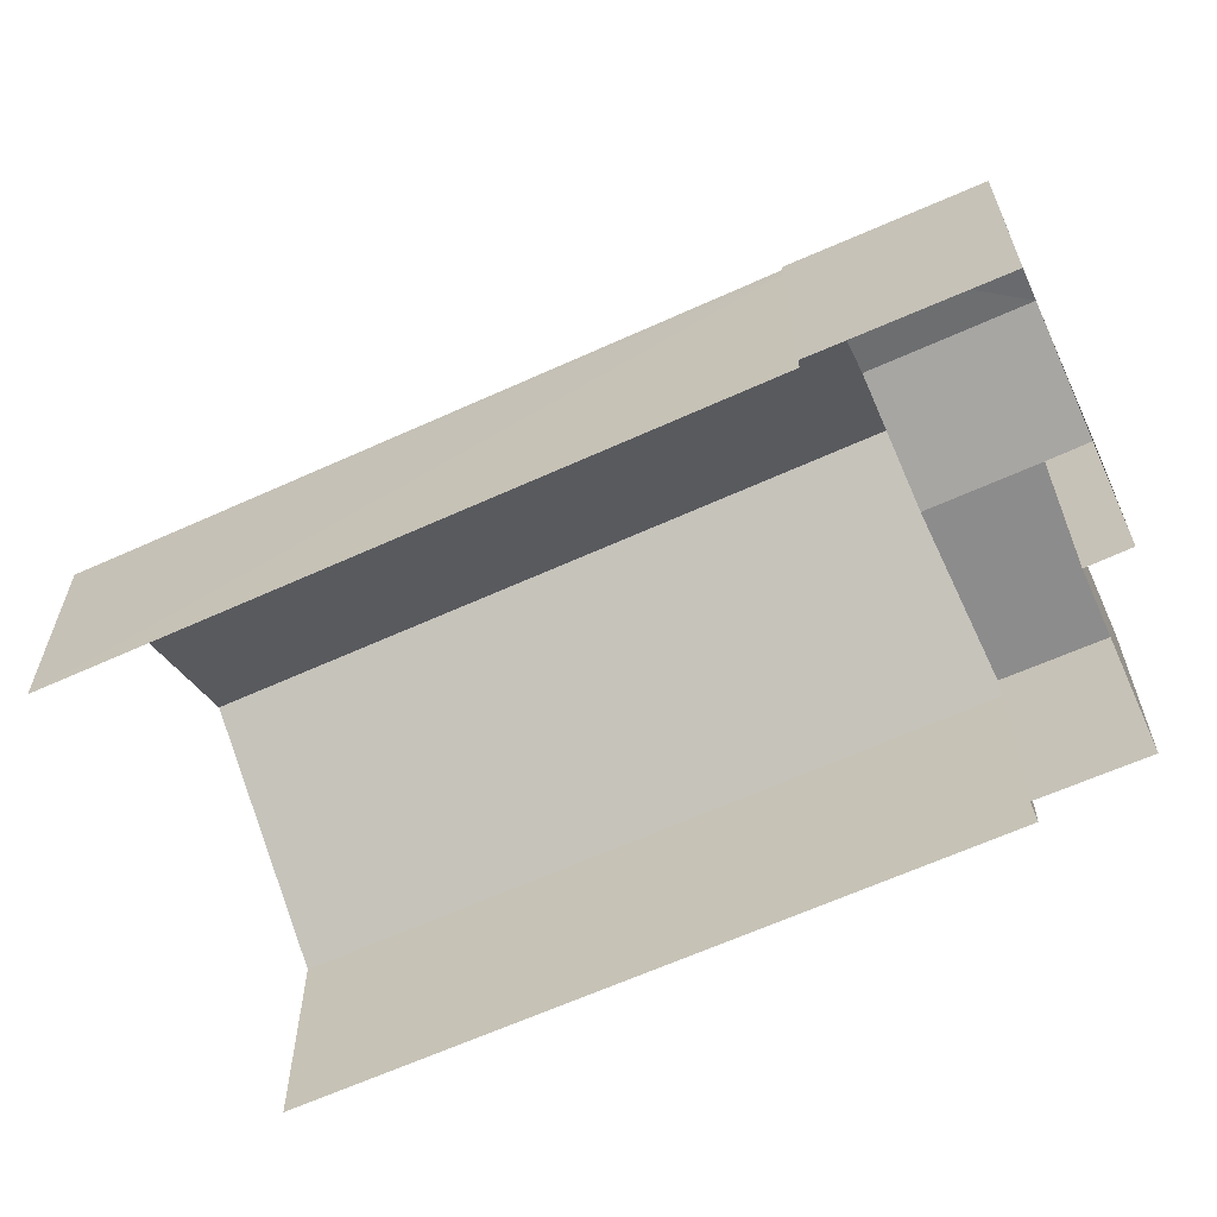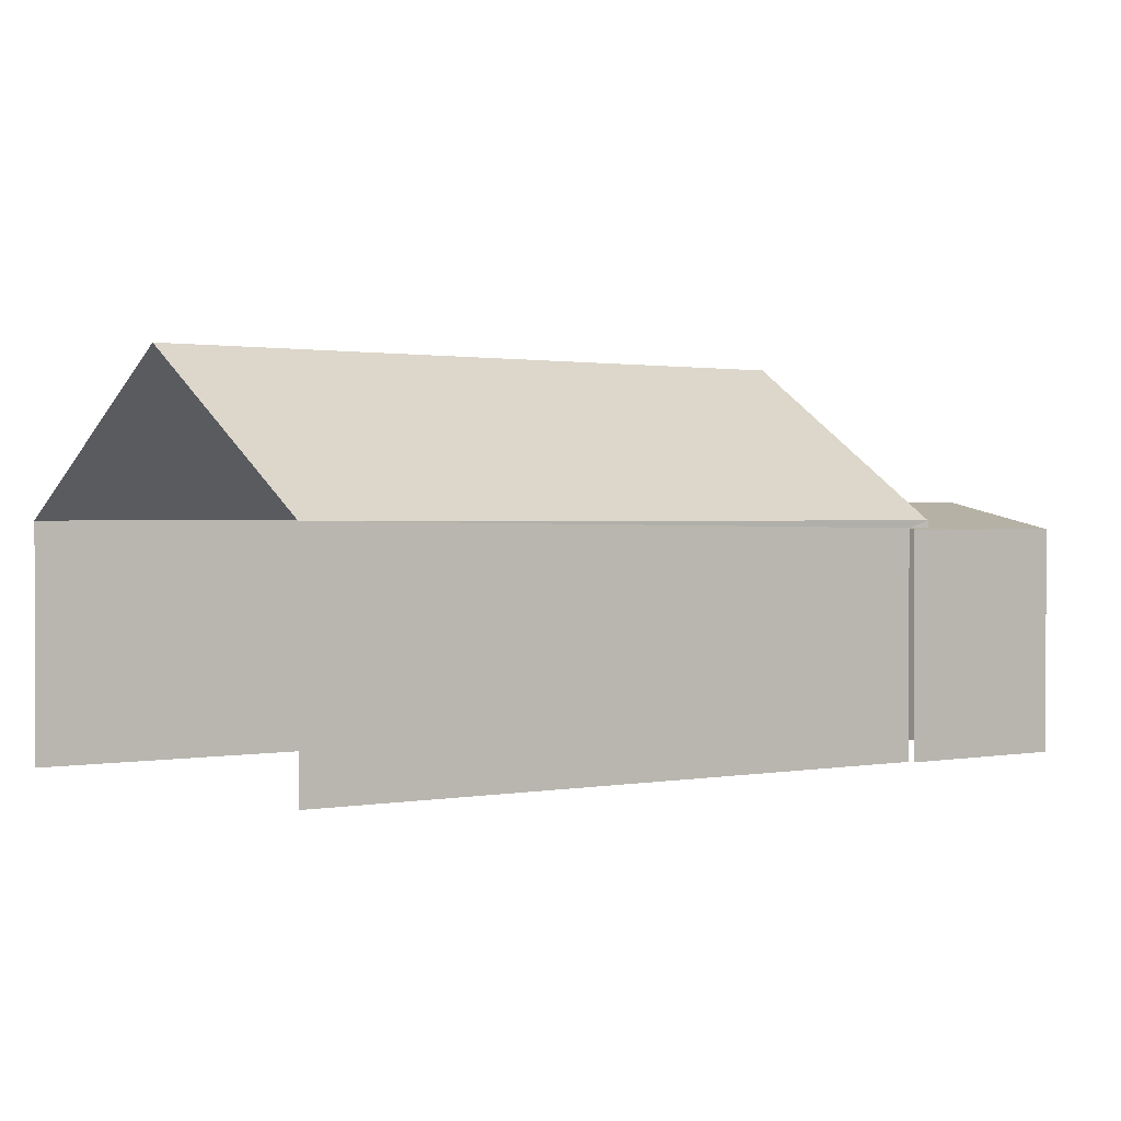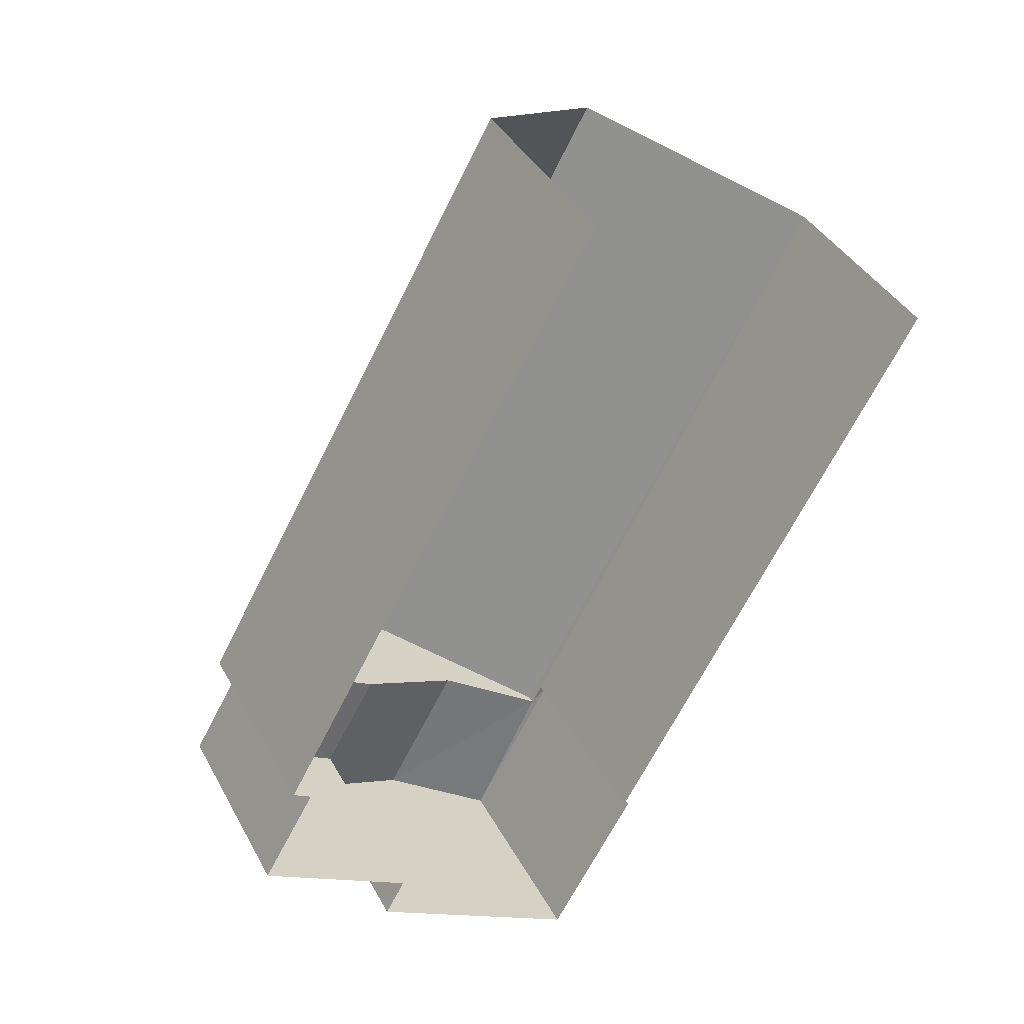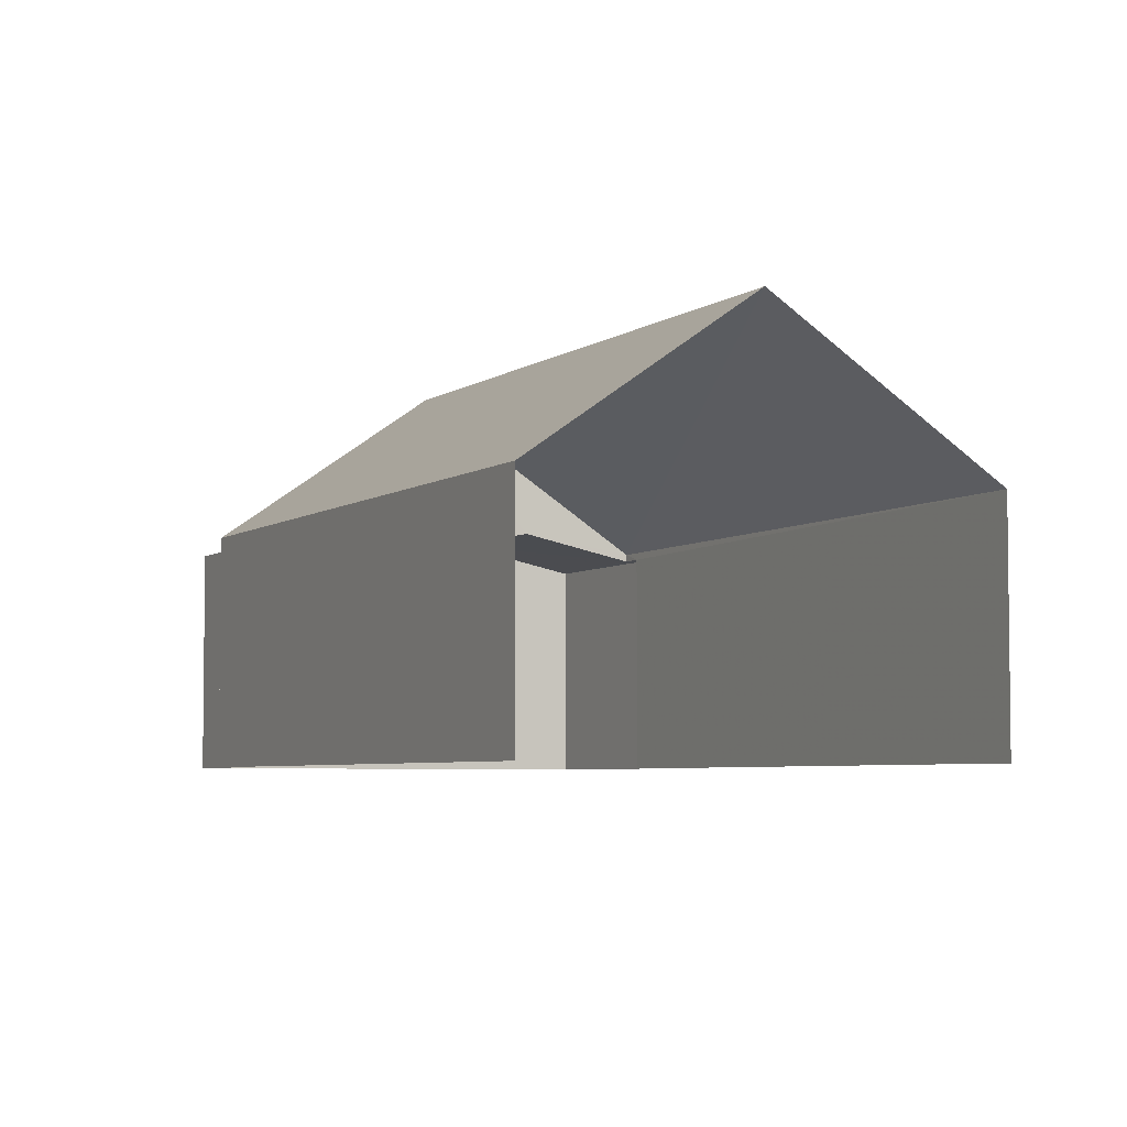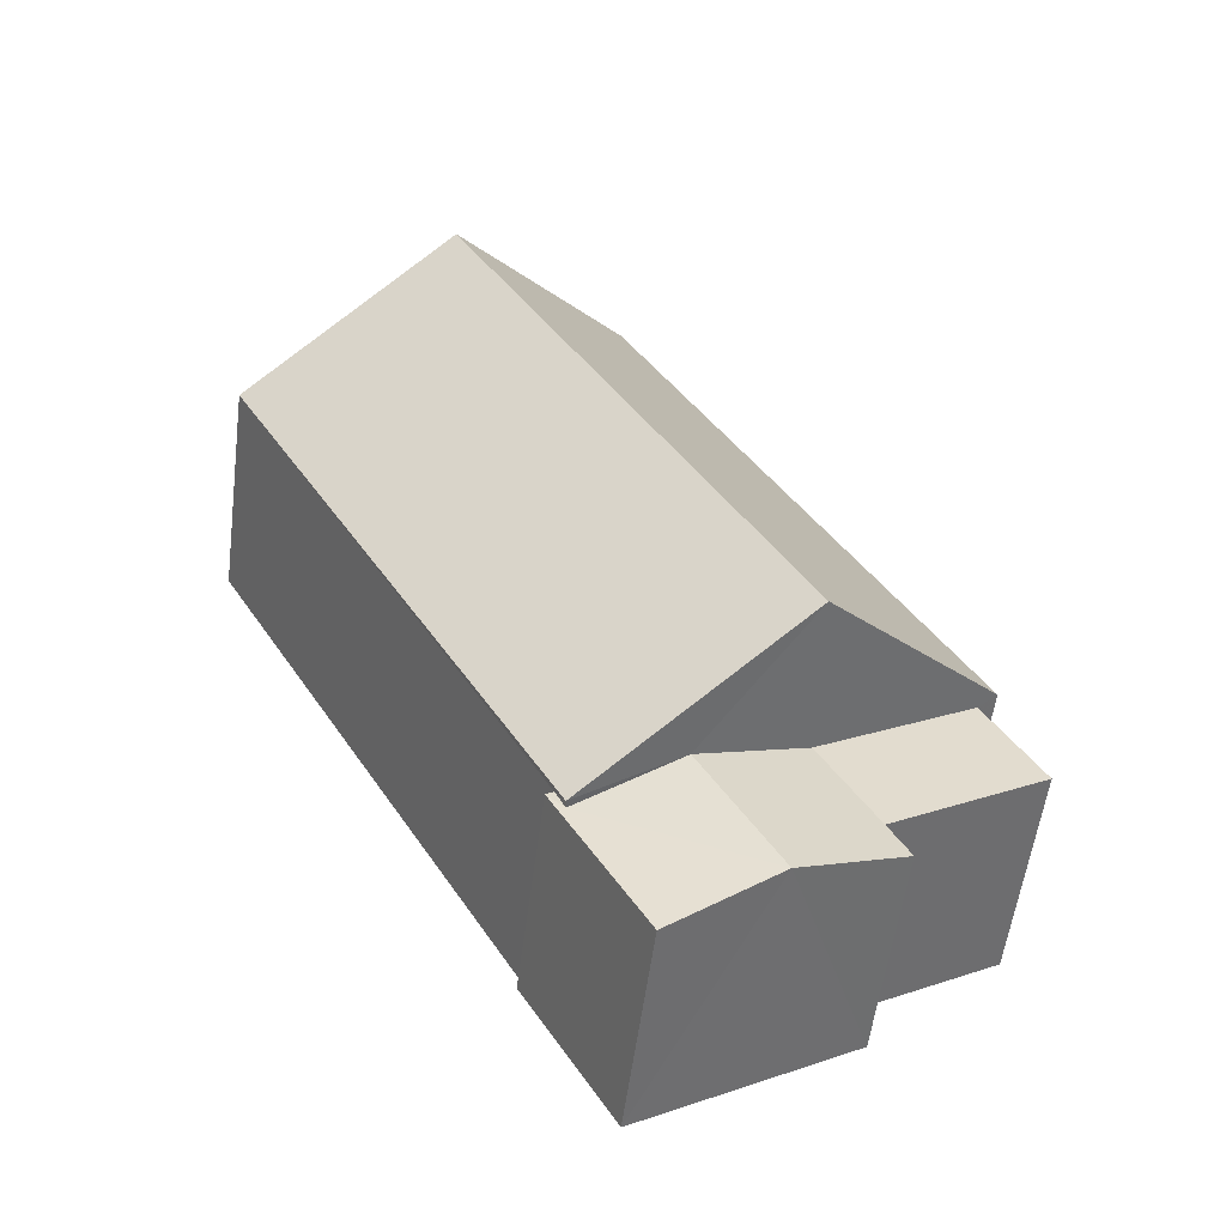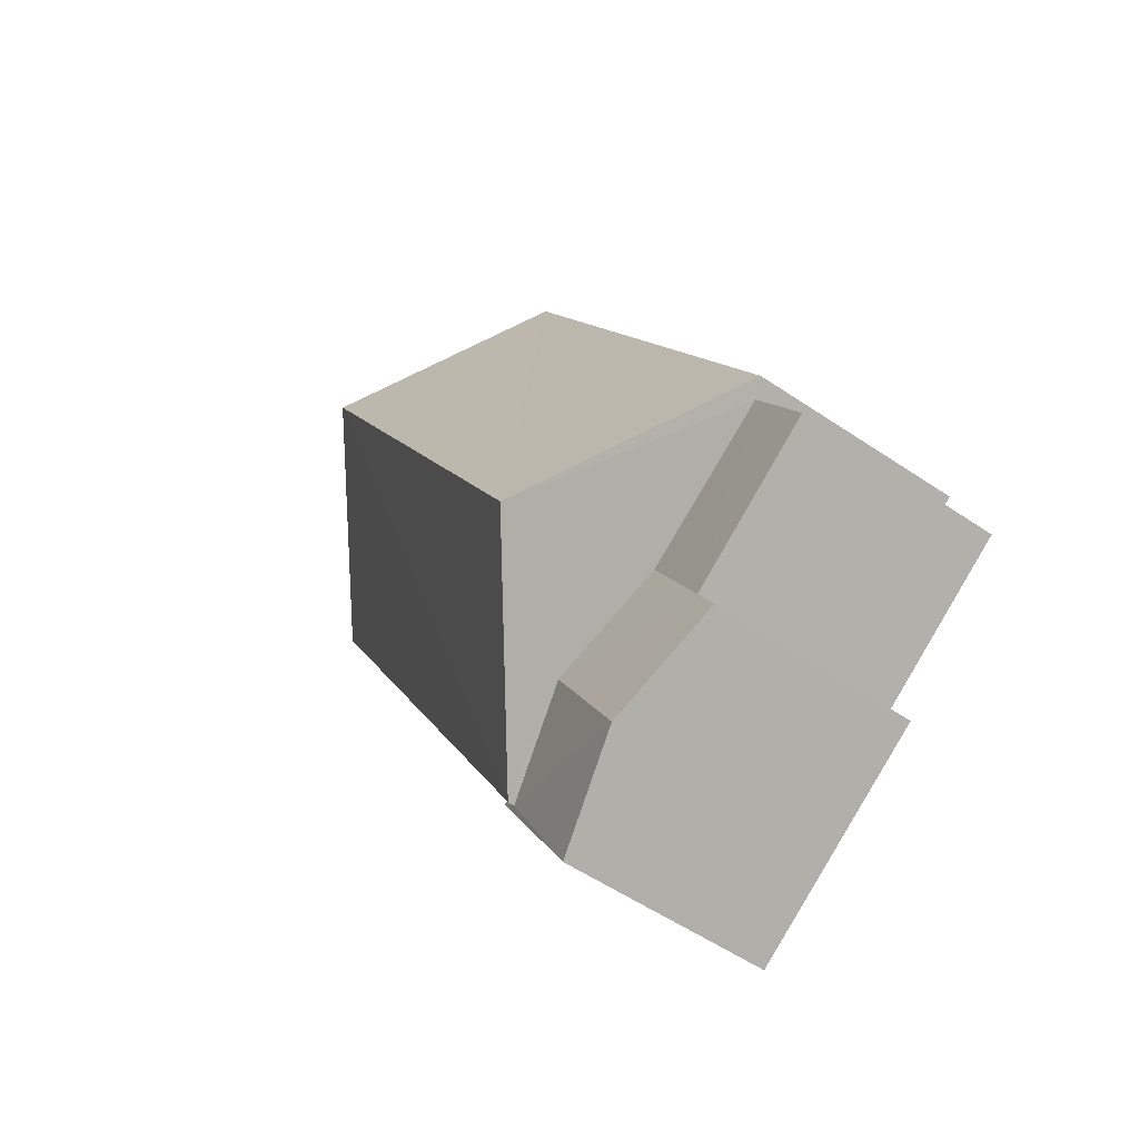
<metadata>
{"format":"obj","ext":"obj","renderer":"f3d","projection":"perspective","resolution":1024,"background":"white","views":[{"elev":-64.3,"azim":-36.0,"up":"+Z"},{"elev":0.9,"azim":-98.5,"up":"+Z"},{"elev":39.2,"azim":153.9,"up":"+Y"},{"elev":-4.8,"azim":-176.1,"up":"+Z"},{"elev":-56.0,"azim":-7.4,"up":"+Y"},{"elev":-54.4,"azim":54.3,"up":"+Y"}]}
</metadata>
<code>
v -2.195e+05 -1.236e+05 35.59
v -2.195e+05 -1.236e+05 35.59
v -2.195e+05 -1.236e+05 35.59
v -2.195e+05 -1.236e+05 35.59
v -2.195e+05 -1.235e+05 35.59
v -2.195e+05 -1.236e+05 35.59
v -2.195e+05 -1.236e+05 35.59
v -2.195e+05 -1.236e+05 35.59
v -2.195e+05 -1.235e+05 35.59
v -2.195e+05 -1.236e+05 35.59
v -2.195e+05 -1.236e+05 38.42
v -2.195e+05 -1.236e+05 38.42
v -2.195e+05 -1.236e+05 38.42
v -2.195e+05 -1.236e+05 38.42
v -2.195e+05 -1.235e+05 40.49
v -2.195e+05 -1.235e+05 38.53
v -2.195e+05 -1.236e+05 38.53
v -2.195e+05 -1.236e+05 40.49
v -2.195e+05 -1.236e+05 38.43
v -2.195e+05 -1.236e+05 38.42
v -2.195e+05 -1.236e+05 38.43
v -2.195e+05 -1.236e+05 38.42
v -2.195e+05 -1.236e+05 38.76
v -2.195e+05 -1.236e+05 38.76
v -2.195e+05 -1.236e+05 38.53
v -2.195e+05 -1.235e+05 38.53
v -2.195e+05 -1.236e+05 38.42
f 1 2 3
f 4 1 5
f 6 7 3
f 8 9 5
f 7 10 8
f 3 8 1
f 8 5 1
f 3 7 8
f 5 9 26
f 26 16 15
f 26 9 16
f 20 19 8
f 10 20 8
f 11 12 13
f 14 11 13
f 15 16 17
f 18 15 17
f 19 20 21
f 20 22 21
f 21 23 24
f 21 22 23
f 18 25 26
f 15 18 26
f 24 23 11
f 24 11 14
f 23 27 11
f 25 4 5
f 26 25 5
f 11 3 2
f 12 11 2
f 11 27 6
f 3 11 6
f 22 7 23
f 7 6 23
f 6 27 23
f 21 24 17
f 17 24 18
f 25 18 13
f 13 1 4
f 13 4 25
f 24 14 18
f 13 18 14
f 9 19 16
f 16 19 17
f 9 8 19
f 17 19 21
f 13 12 2
f 1 13 2
f 22 10 7
f 22 20 10

</code>
